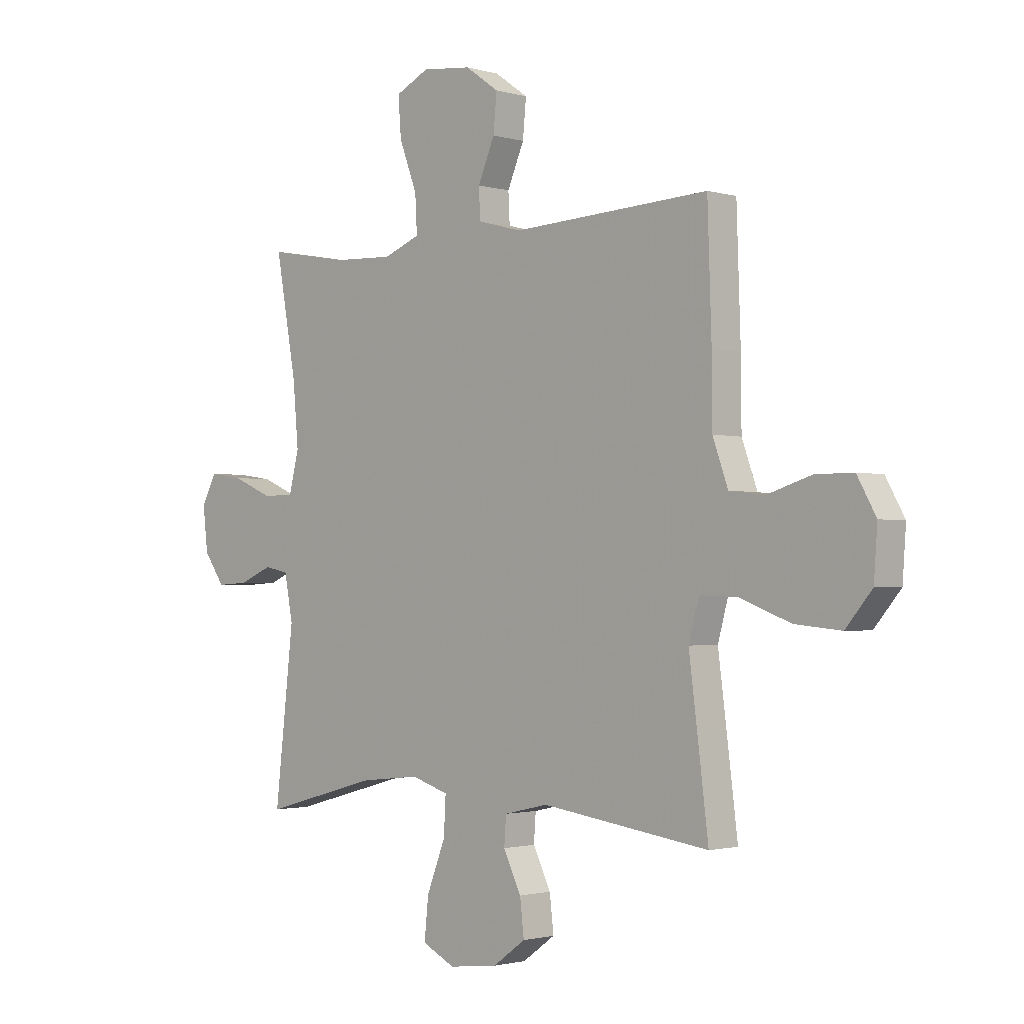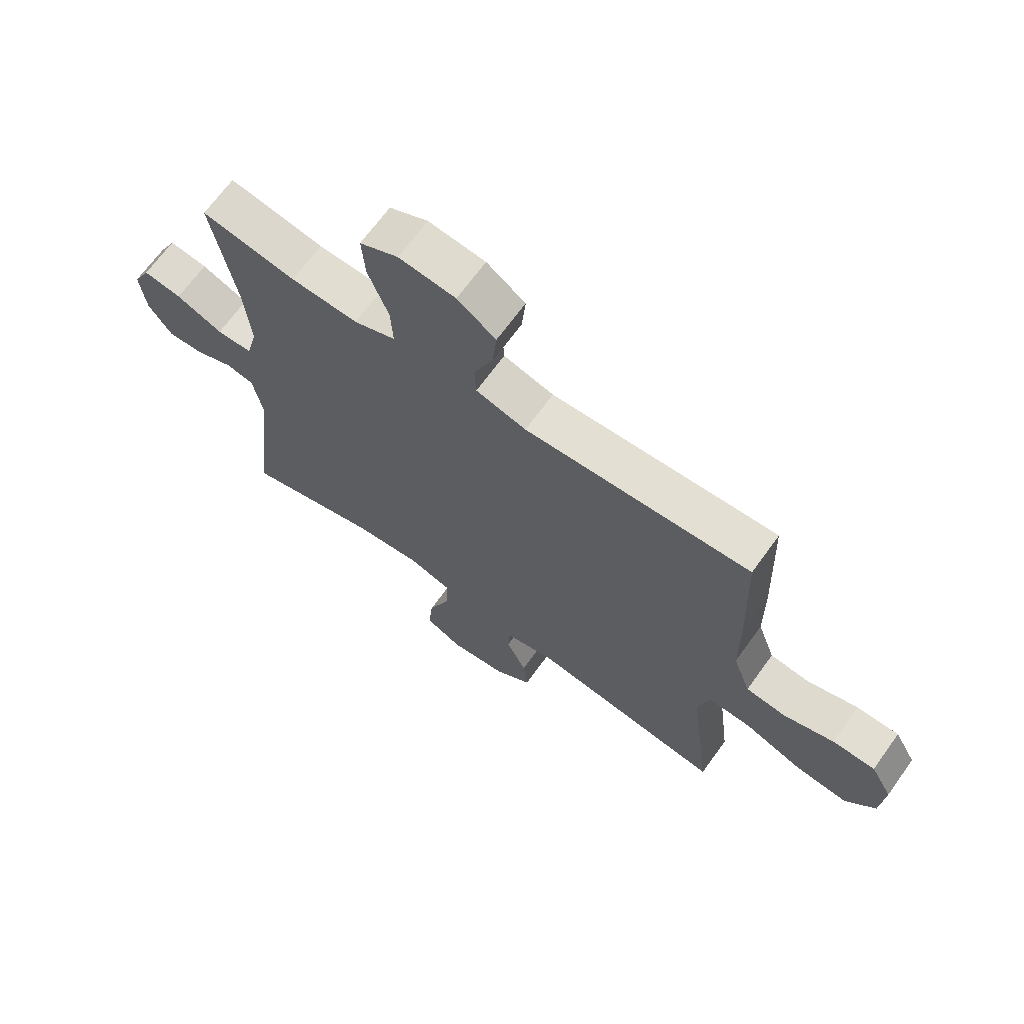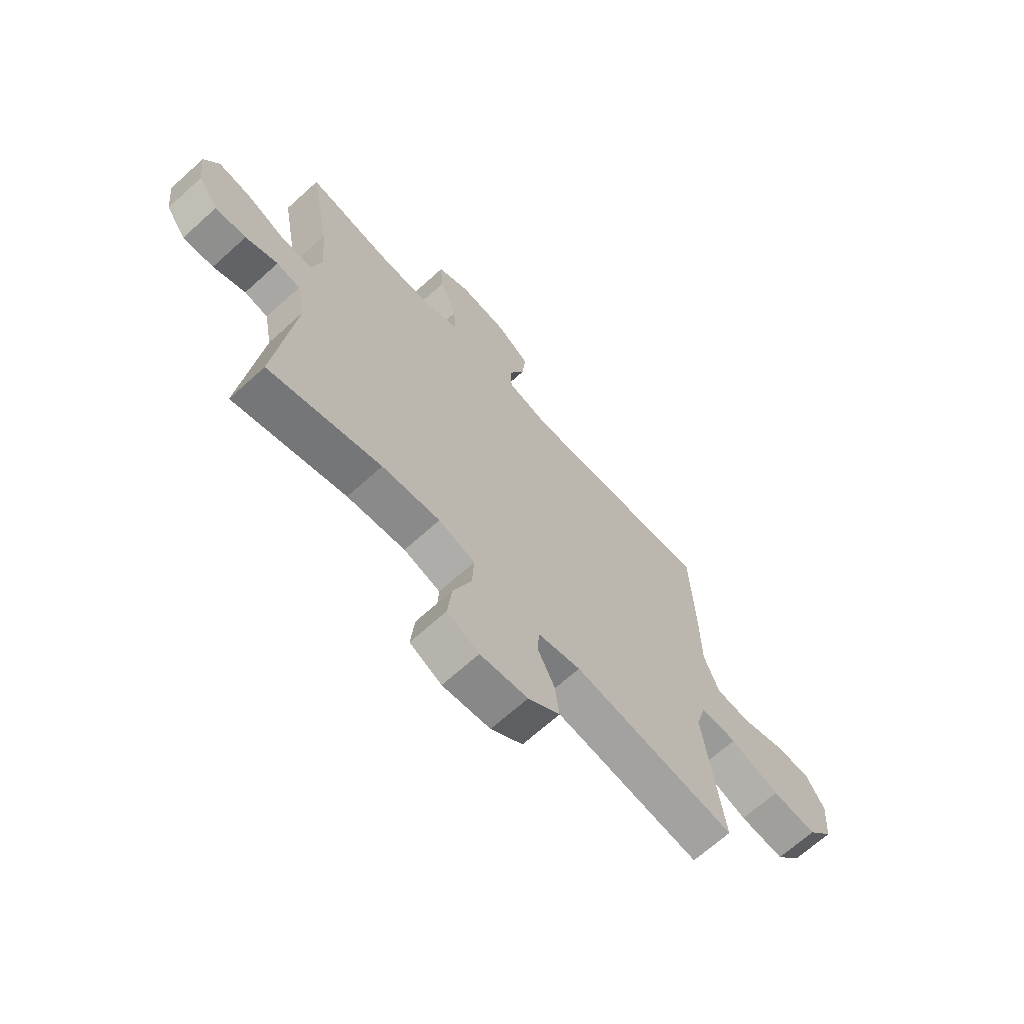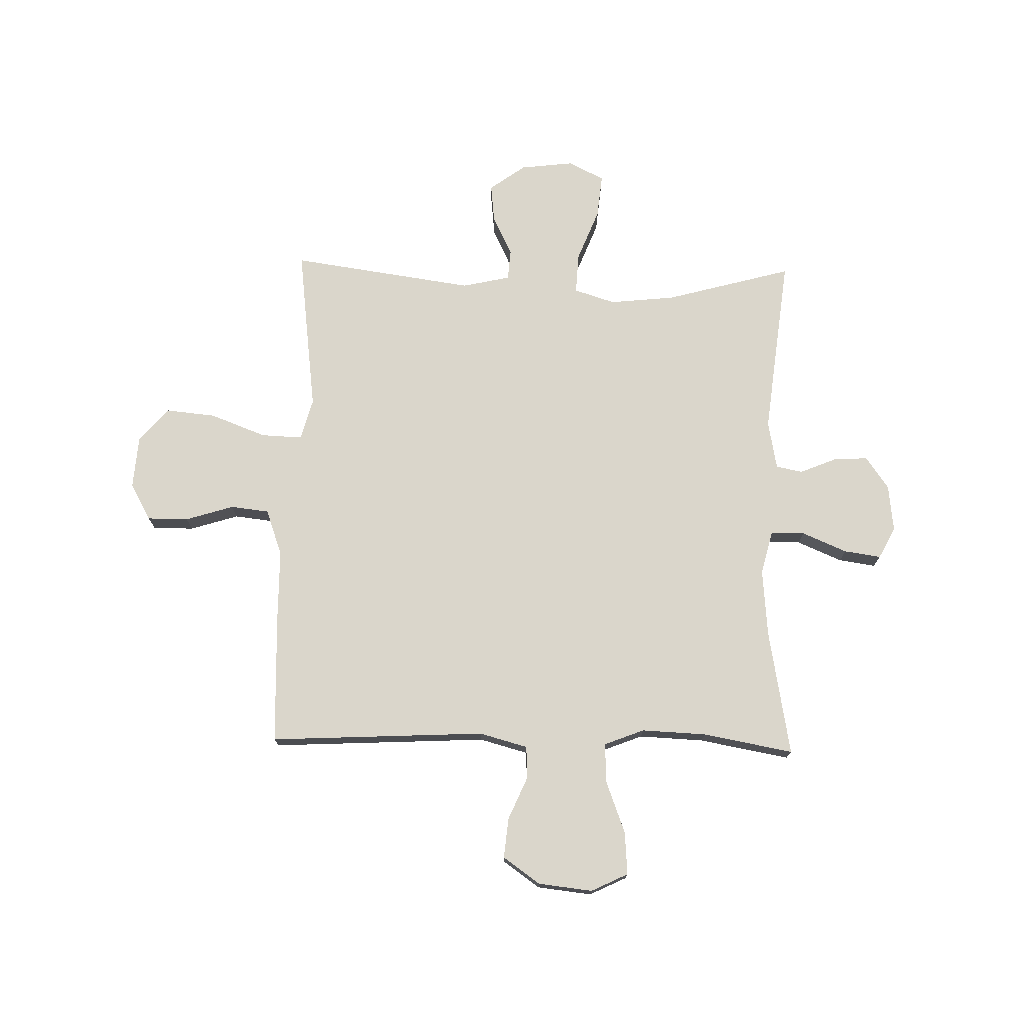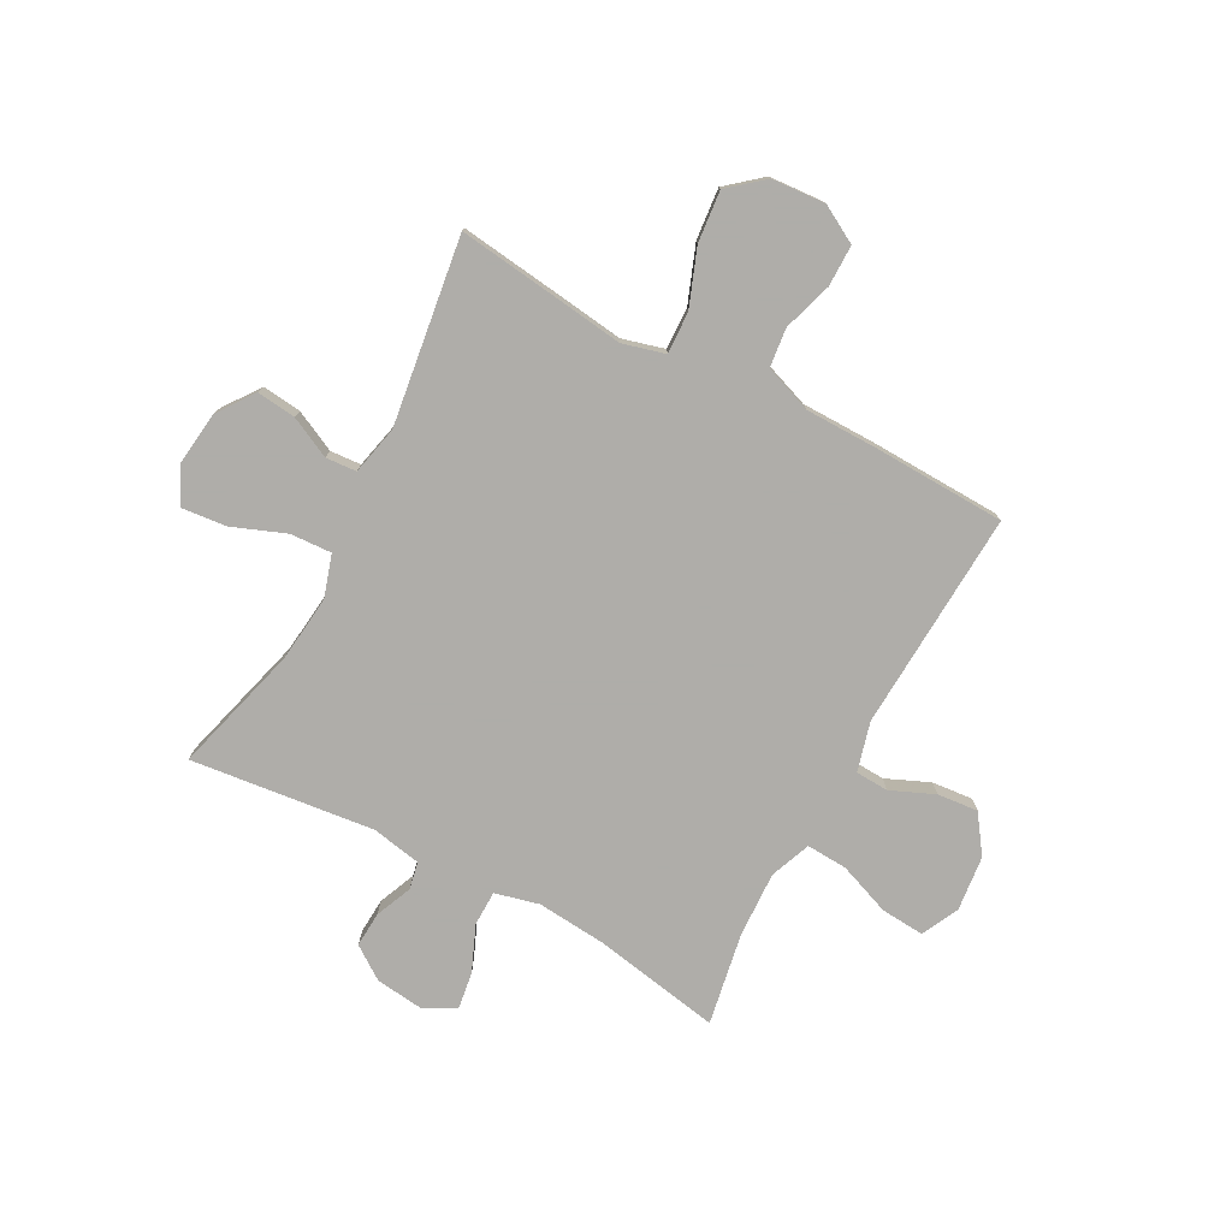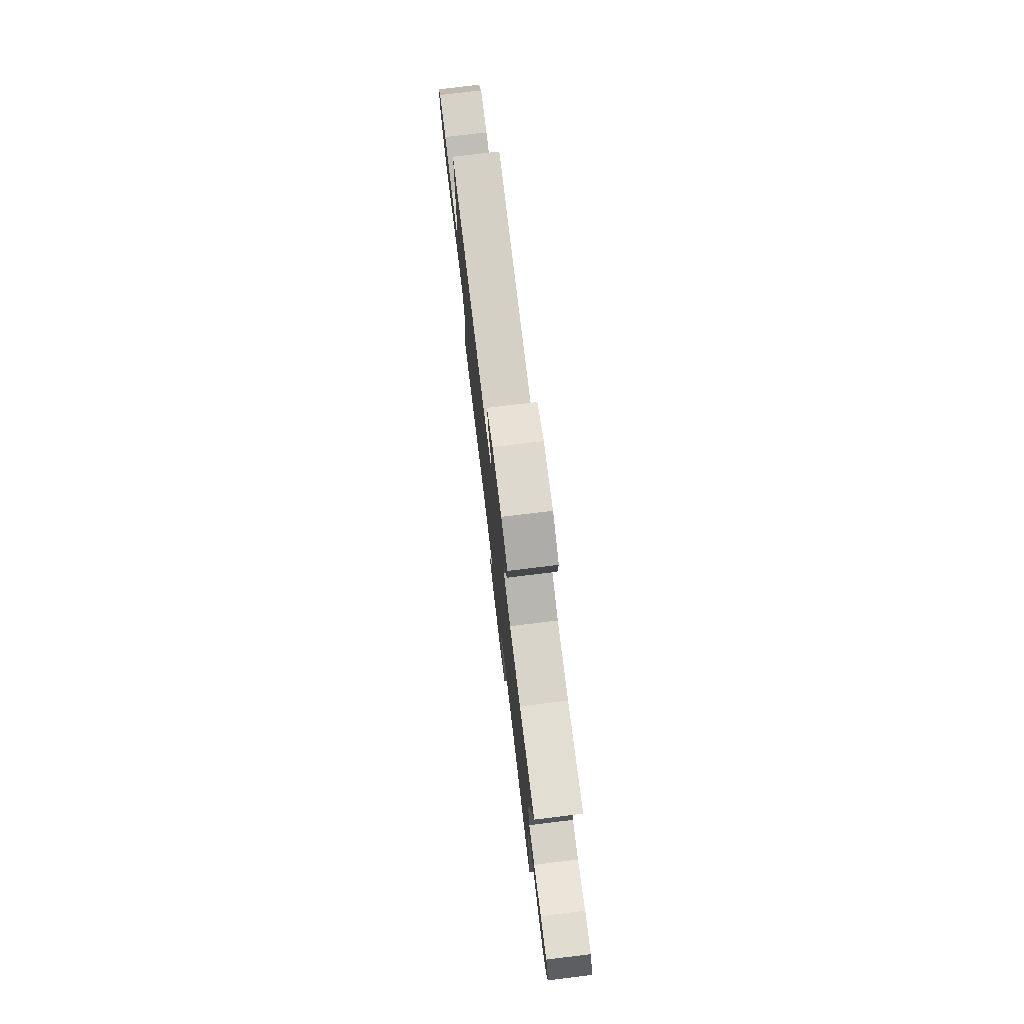
<metadata>
{"format":"obj","ext":"obj","renderer":"f3d","projection":"perspective","resolution":1024,"background":"white","views":[{"elev":-1.7,"azim":-135.8,"up":"+Z"},{"elev":67.6,"azim":-144.2,"up":"+Z"},{"elev":-67.7,"azim":132.2,"up":"+Z"},{"elev":74.1,"azim":1.4,"up":"+Y"},{"elev":-77.2,"azim":-118.2,"up":"+Y"},{"elev":77.6,"azim":83.1,"up":"+Z"}]}
</metadata>
<code>
v 0.5 0.07 0.5
v 0.458 0.07 0.267
v 0.447 0.07 0.142
v 0.467 0.07 0.062
v 0.53 0.07 0.061
v 0.613 0.07 0.096
v 0.681 0.07 0.106
v 0.711 0.07 0.048
v 0.701 0.07 -0.039
v 0.659 0.07 -0.099
v 0.595 0.07 -0.095
v 0.528 0.07 -0.067
v 0.479 0.07 -0.077
v 0.462 0.07 -0.167
v 0.5 0.07 -0.5
v 0.266 0.07 -0.436
v 0.145 0.07 -0.423
v 0.069 0.07 -0.447
v 0.073 0.07 -0.522
v 0.111 0.07 -0.619
v 0.119 0.07 -0.7
v 0.053 0.07 -0.733
v -0.046 0.07 -0.721
v -0.112 0.07 -0.673
v -0.104 0.07 -0.602
v -0.068 0.07 -0.528
v -0.072 0.07 -0.472
v -0.161 0.07 -0.452
v -0.5 0.07 -0.5
v -0.477 0.07 -0.316
v -0.461 0.07 -0.192
v -0.482 0.07 -0.115
v -0.558 0.07 -0.118
v -0.661 0.07 -0.157
v -0.754 0.07 -0.166
v -0.807 0.07 -0.103
v -0.814 0.07 -0.006
v -0.776 0.07 0.062
v -0.7 0.07 0.062
v -0.611 0.07 0.034
v -0.54 0.07 0.042
v -0.509 0.07 0.128
v -0.508 0.07 0.259
v -0.5 0.07 0.5
v -0.101 0.07 0.479
v -0.012 0.07 0.503
v -0.009 0.07 0.563
v -0.043 0.07 0.642
v -0.05 0.07 0.716
v 0.018 0.07 0.764
v 0.118 0.07 0.775
v 0.186 0.07 0.742
v 0.18 0.07 0.663
v 0.144 0.07 0.568
v 0.14 0.07 0.494
v 0.214 0.07 0.465
v 0.333 0.07 0.47
v 0.5 0 0.5
v 0.458 0 0.267
v 0.447 0 0.142
v 0.467 0 0.062
v 0.53 0 0.061
v 0.613 0 0.096
v 0.681 0 0.106
v 0.711 0 0.048
v 0.701 0 -0.039
v 0.659 0 -0.099
v 0.595 0 -0.095
v 0.528 0 -0.067
v 0.479 0 -0.077
v 0.462 0 -0.167
v 0.5 0 -0.5
v 0.266 0 -0.436
v 0.145 0 -0.423
v 0.069 0 -0.447
v 0.073 0 -0.522
v 0.111 0 -0.619
v 0.119 0 -0.7
v 0.053 0 -0.733
v -0.046 0 -0.721
v -0.112 0 -0.673
v -0.104 0 -0.602
v -0.068 0 -0.528
v -0.072 0 -0.472
v -0.161 0 -0.452
v -0.5 0 -0.5
v -0.477 0 -0.316
v -0.461 0 -0.192
v -0.482 0 -0.115
v -0.558 0 -0.118
v -0.661 0 -0.157
v -0.754 0 -0.166
v -0.807 0 -0.103
v -0.814 0 -0.006
v -0.776 0 0.062
v -0.7 0 0.062
v -0.611 0 0.034
v -0.54 0 0.042
v -0.509 0 0.128
v -0.508 0 0.259
v -0.5 0 0.5
v -0.101 0 0.479
v -0.012 0 0.503
v -0.009 0 0.563
v -0.043 0 0.642
v -0.05 0 0.716
v 0.018 0 0.764
v 0.118 0 0.775
v 0.186 0 0.742
v 0.18 0 0.663
v 0.144 0 0.568
v 0.14 0 0.494
v 0.214 0 0.465
v 0.333 0 0.47
f 52 53 54
f 51 52 54
f 50 51 54
f 49 50 54
f 48 49 54
f 47 48 54
f 46 47 54 55
f 45 46 55 56
f 42 43 44 45
f 41 42 45 56
f 38 39 40
f 37 38 40
f 36 37 40
f 35 36 40
f 34 35 40
f 33 34 40
f 32 33 40 41
f 28 29 30 31
f 27 28 31 32
f 24 25 26
f 23 24 26
f 22 23 26
f 21 22 26
f 20 21 26
f 19 20 26
f 18 19 26 27
f 41 56 57
f 32 41 57
f 27 32 57
f 18 27 57
f 17 18 57
f 10 11 12
f 9 10 12
f 8 9 12
f 7 8 12
f 6 7 12
f 5 6 12
f 4 5 12 13
f 3 4 13 14
f 57 1 2
f 17 57 2
f 16 17 2
f 14 15 16
f 3 14 16
f 2 3 16
f 111 110 109
f 111 109 108
f 111 108 107
f 111 107 106
f 111 106 105
f 111 105 104
f 112 111 104 103
f 113 112 103 102
f 102 101 100 99
f 113 102 99 98
f 97 96 95
f 97 95 94
f 97 94 93
f 97 93 92
f 97 92 91
f 97 91 90
f 98 97 90 89
f 88 87 86 85
f 89 88 85 84
f 83 82 81
f 83 81 80
f 83 80 79
f 83 79 78
f 83 78 77
f 83 77 76
f 84 83 76 75
f 114 113 98
f 114 98 89
f 114 89 84
f 114 84 75
f 114 75 74
f 69 68 67
f 69 67 66
f 69 66 65
f 69 65 64
f 69 64 63
f 69 63 62
f 70 69 62 61
f 71 70 61 60
f 59 58 114
f 59 114 74
f 59 74 73
f 73 72 71
f 73 71 60
f 73 60 59
f 1 58 59 2
f 2 59 60 3
f 3 60 61 4
f 4 61 62 5
f 5 62 63 6
f 6 63 64 7
f 7 64 65 8
f 8 65 66 9
f 9 66 67 10
f 10 67 68 11
f 11 68 69 12
f 12 69 70 13
f 13 70 71 14
f 14 71 72 15
f 15 72 73 16
f 16 73 74 17
f 17 74 75 18
f 18 75 76 19
f 19 76 77 20
f 20 77 78 21
f 21 78 79 22
f 22 79 80 23
f 23 80 81 24
f 24 81 82 25
f 25 82 83 26
f 26 83 84 27
f 27 84 85 28
f 28 85 86 29
f 29 86 87 30
f 30 87 88 31
f 31 88 89 32
f 32 89 90 33
f 33 90 91 34
f 34 91 92 35
f 35 92 93 36
f 36 93 94 37
f 37 94 95 38
f 38 95 96 39
f 39 96 97 40
f 40 97 98 41
f 41 98 99 42
f 42 99 100 43
f 43 100 101 44
f 44 101 102 45
f 45 102 103 46
f 46 103 104 47
f 47 104 105 48
f 48 105 106 49
f 49 106 107 50
f 50 107 108 51
f 51 108 109 52
f 52 109 110 53
f 53 110 111 54
f 54 111 112 55
f 55 112 113 56
f 56 113 114 57
f 57 114 58 1

</code>
